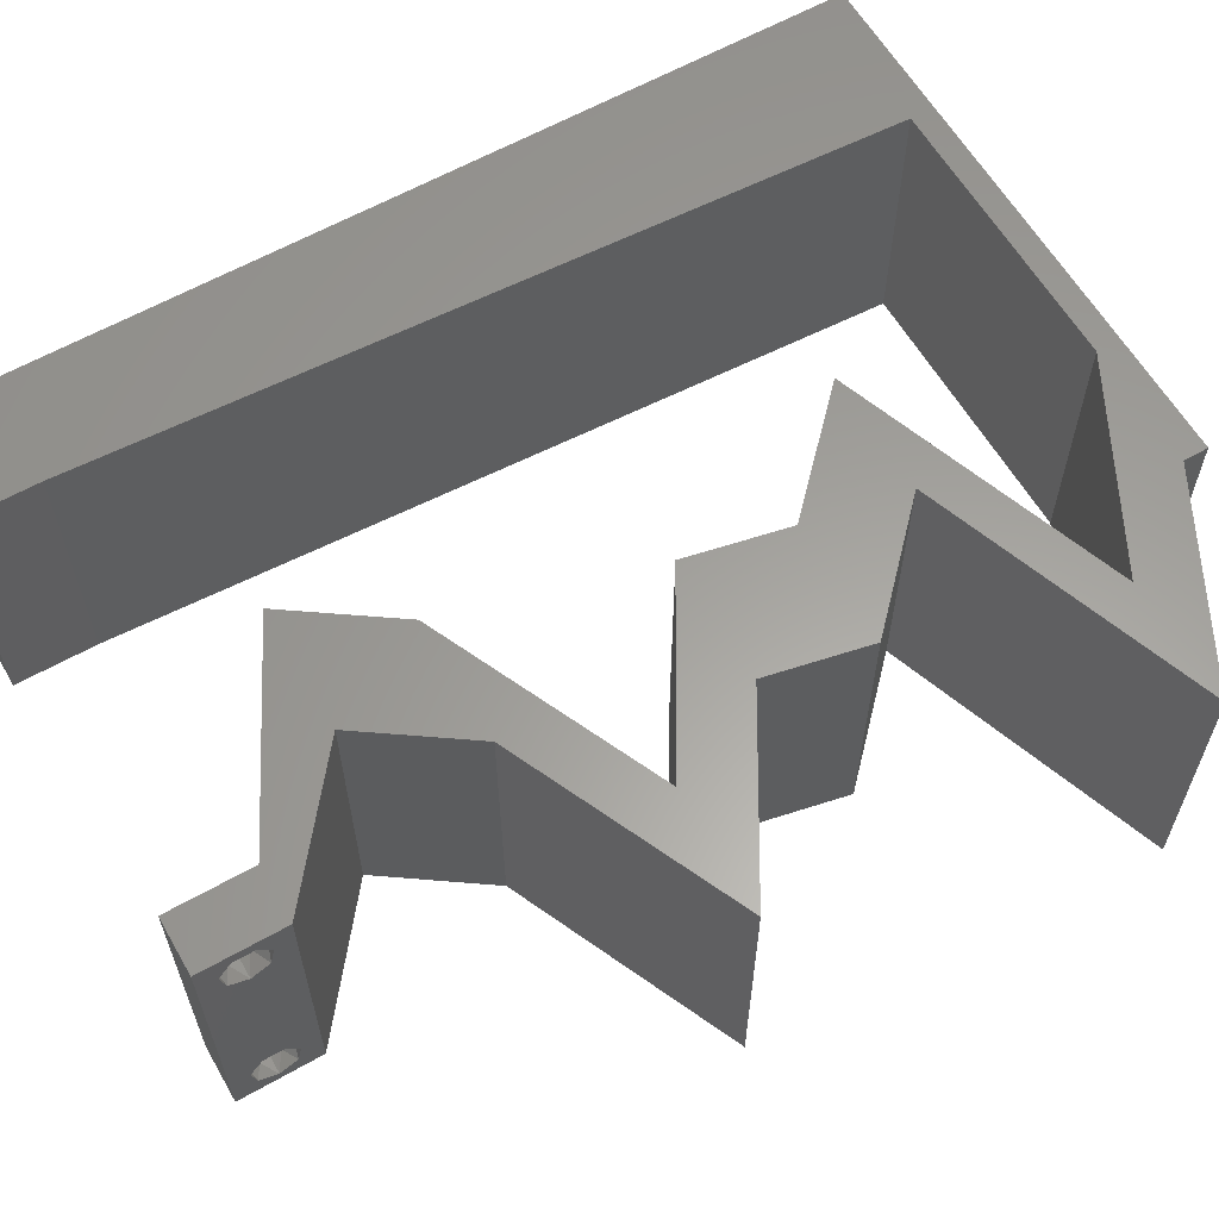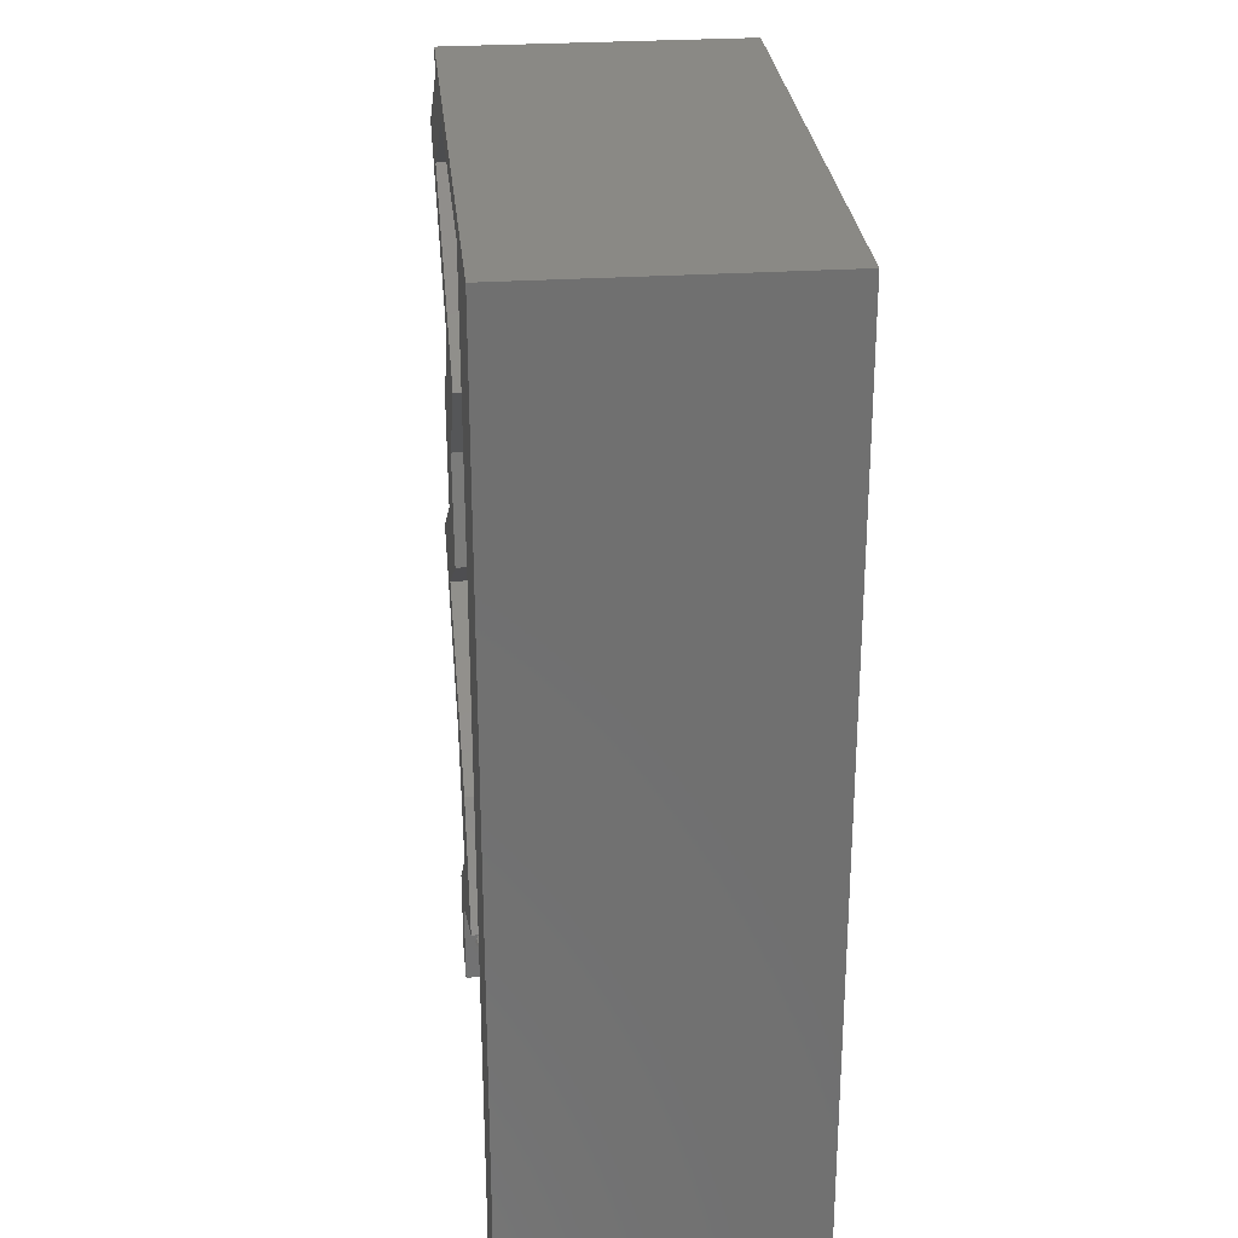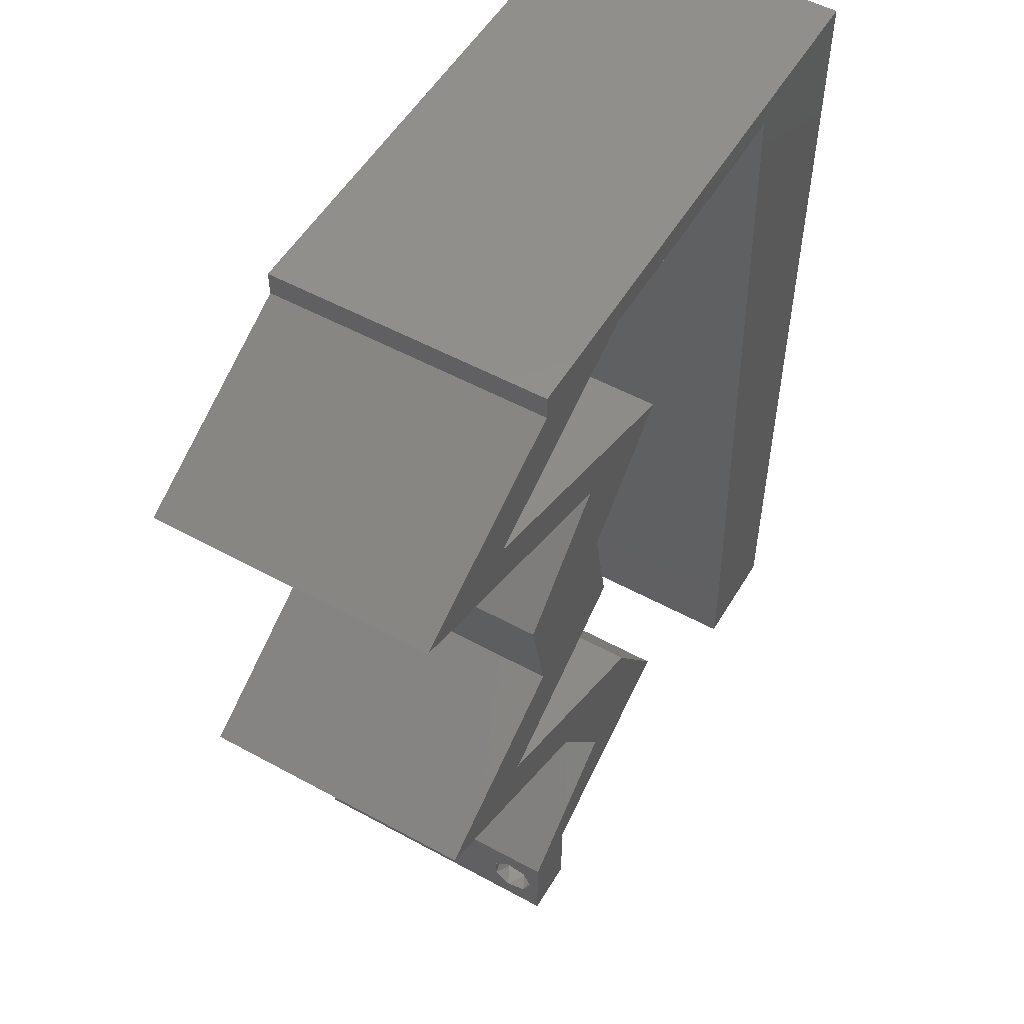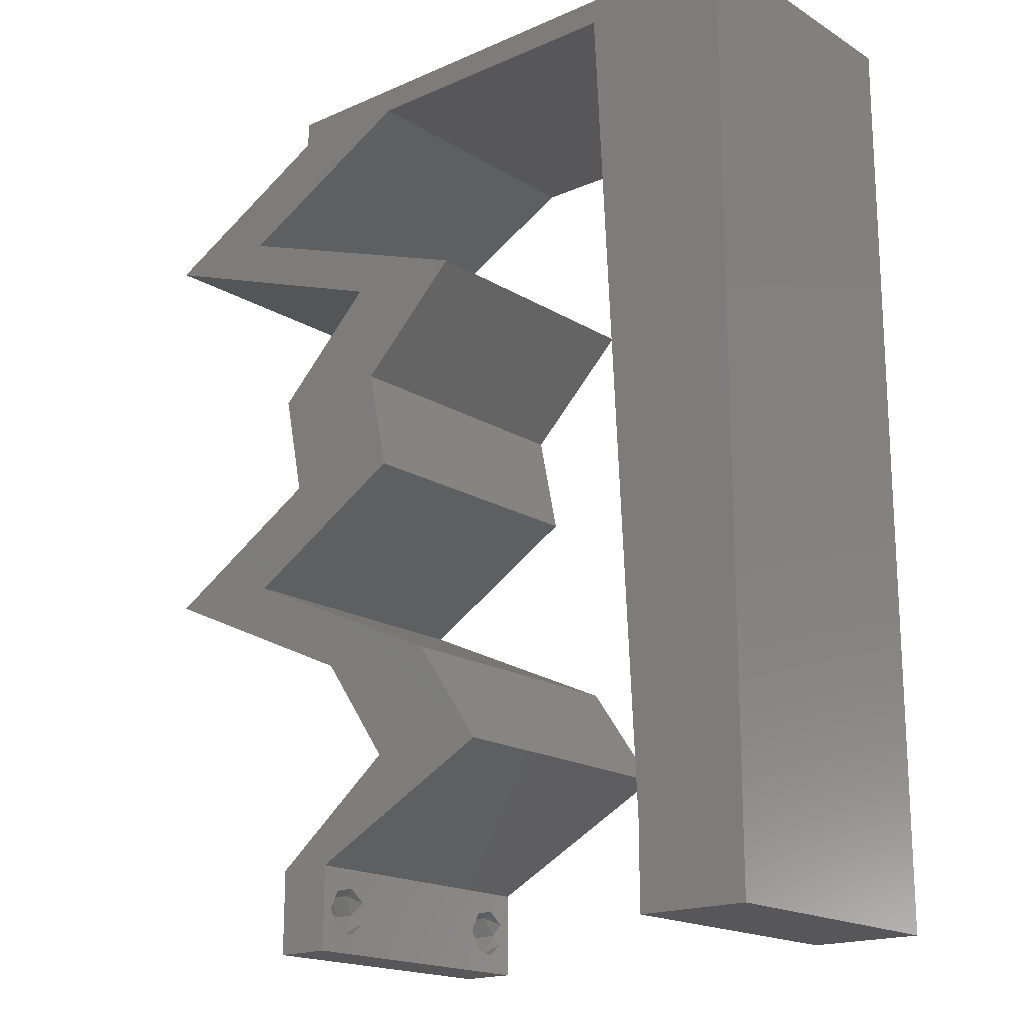
<metadata>
{"format":"stl","ext":"stl","renderer":"f3d","projection":"perspective","resolution":1024,"background":"white","views":[{"elev":61.0,"azim":60.0,"up":"+Z"},{"elev":28.0,"azim":-95.6,"up":"+Y"},{"elev":53.3,"azim":120.3,"up":"+Y"},{"elev":-18.1,"azim":-139.6,"up":"+Y"}]}
</metadata>
<code>
# stl→obj: 277 verts, 558 faces
v 0.04 0 0.01
v 0.04 -0.006 0.01
v 0.04 -0.003738 0.003932
v 0.04 -0.003 0.0159
v 0.04 -0.004657 0.002778
v 0.04 -0.006 0
v 0.04 -0.004329 0.00134
v 0.04 -0.001671 0.00134
v 0.04 0 0
v 0.04 -0.001343 0.002778
v 0.04 -0.003 0.0007
v 0.04 -0.002262 0.01913
v 0.04 -0.001343 0.01798
v 0.04 0 0.02
v 0.04 -0.004657 0.01798
v 0.04 -0.003738 0.01913
v 0.04 -0.006 0.02
v 0.04 -0.001671 0.01654
v 0.04 -0.004329 0.01654
v 0.04 -0.002262 0.003932
v 0.036 -0.006 0.01
v 0.036 0 0.01
v 0.036 -0.003738 0.003932
v 0.036 -0.003 0.0159
v 0.036 -0.004329 0.00134
v 0.036 -0.006 0
v 0.036 -0.004657 0.002778
v 0.036 -0.001343 0.002778
v 0.036 0 0
v 0.036 -0.001671 0.00134
v 0.036 -0.003 0.0007
v 0.036 -0.001343 0.01798
v 0.036 -0.002262 0.01913
v 0.036 0 0.02
v 0.036 -0.003738 0.01913
v 0.036 -0.004657 0.01798
v 0.036 -0.006 0.02
v 0.036 -0.004329 0.01654
v 0.036 -0.001671 0.01654
v 0.036 -0.002262 0.003932
v 0.03 0.06 0.02
v 0.03114 0.05823 0.02
v 0.03586 0.05821 0.02
v 0.03589 0.01456 0.02
v 0.03515 0.0182 0.02
v 0.03146 0.01224 0.02
v 0 0.024 0.02
v 0 0.012 0.02
v 0.004519 0.01767 0.02
v 0 -0.006 0.02
v 0.008 -0.006 0.02
v 0.004 -0.003 0.02
v 0.008 0 0.02
v 0 0 0.02
v 0.008554 0.01165 0.02
v 0.009108 0.02329 0.02
v 0.03084 0.007279 0.02
v 0.02703 0.01456 0.02
v 0.02198 0.007279 0.02
v 0.004138 0.005911 0.02
v 0.0371 0.02547 0.02
v 0.0398 0.02911 0.02
v 0.03561 0.03181 0.02
v 0.038 -0.003 0.02
v 0.0413 0.03639 0.02
v 0.01 0.06 0.02
v 0 0.06 0.02
v 0.006197 0.05456 0.02
v 0 0.048 0.02
v 0 0.036 0.02
v 0.004996 0.02932 0.02
v 0.01077 0.05823 0.02
v 0.009662 0.03494 0.02
v 0.03244 0.03639 0.02
v 0.03093 0.02911 0.02
v 0.04 0.05823 0.02
v 0.03818 0.05459 0.02
v 0.04261 0.05459 0.02
v 0.01022 0.04658 0.02
v 0.005437 0.04097 0.02
v 0.04153 0.02547 0.02
v 0.04523 0.05095 0.02
v 0.04704 0.05459 0.02
v 0.04327 0.02184 0.02
v 0.04597 0.02547 0.02
v 0.04 0.06 0.02
v 0.02095 0.05823 0.02
v 0.05409 0.05095 0.02
v 0.04393 0.04731 0.02
v 0.03378 0.04367 0.02
v 0.02492 0.04367 0.02
v 0.03507 0.04731 0.02
v 0.05213 0.02184 0.02
v 0.04401 0.0182 0.02
v 0.02899 0.003639 0.02
v 0.02 0.06 0.02
v 0 -0.006 0.01
v 0 -0.003 0.015
v 0 0 0.01
v 0 -0.006 0
v 0 -0.003 0.005
v 0 0 0
v 0.004 -0.006 0.015
v 0.008 -0.006 0.01
v 0.004 -0.006 0.005
v 0.008 -0.006 0
v 0 0.009 0.0114
v 0 0.06 0
v 0 0.051 0.0086
v 0 0.06 0.01
v 0 0.048 0
v 0 0.0415 0.009767
v 0 0.03 0.01
v 0 0.036 0
v 0 0.024 0
v 0 0.0185 0.01023
v 0 0.012 0
v 0 0.005337 0.005128
v 0 0.05466 0.01487
v 0.03 0.06 0
v 0.03586 0.05821 0
v 0.03114 0.05823 0
v 0.03589 0.01456 0
v 0.03146 0.01224 0
v 0.03515 0.0182 0
v 0.004519 0.01767 0
v 0.004 -0.003 0
v 0.008 0 0
v 0.008554 0.01165 0
v 0.009108 0.02329 0
v 0.03084 0.007279 0
v 0.02198 0.007279 0
v 0.02703 0.01456 0
v 0.004138 0.005911 0
v 0.0371 0.02547 0
v 0.03561 0.03181 0
v 0.0398 0.02911 0
v 0.038 -0.003 0
v 0.0413 0.03639 0
v 0.01 0.06 0
v 0.006197 0.05456 0
v 0.004996 0.02932 0
v 0.01077 0.05823 0
v 0.009662 0.03494 0
v 0.03244 0.03639 0
v 0.03093 0.02911 0
v 0.04 0.05823 0
v 0.04261 0.05459 0
v 0.03818 0.05459 0
v 0.005437 0.04097 0
v 0.01022 0.04658 0
v 0.04153 0.02547 0
v 0.04523 0.05095 0
v 0.04704 0.05459 0
v 0.04327 0.02184 0
v 0.04597 0.02547 0
v 0.04 0.06 0
v 0.02095 0.05823 0
v 0.05409 0.05095 0
v 0.04393 0.04731 0
v 0.03378 0.04367 0
v 0.02492 0.04367 0
v 0.03507 0.04731 0
v 0.05213 0.02184 0
v 0.04401 0.0182 0
v 0.02899 0.003639 0
v 0.02 0.06 0
v 0.008 0 0.01
v 0.008 -0.003 0.015
v 0.008 -0.003 0.005
v 0.015 0.06 0.01134
v 0.025 0.06 0.008977
v 0.006575 0.06 0.007337
v 0.03344 0.06 0.01273
v 0.04 0.06 0.01
v 0.03407 0.06 0.005945
v 0.005798 0.06 0.01422
v 0.04 0.05823 0.01
v 0.04725 0.05449 0.007964
v 0.05409 0.05095 0.01
v 0.04946 0.05334 0.01438
v 0.04475 0.05577 0.01447
v 0.03378 0.04367 0.01
v 0.04157 0.04646 0.01189
v 0.04718 0.04847 0.007405
v 0.04822 0.04885 0.01393
v 0.03886 0.04549 0.005
v 0.03754 0.04003 0.005
v 0.03754 0.04003 0.015
v 0.0413 0.03639 0.01
v 0.04055 0.03275 0.015
v 0.0398 0.02911 0.01
v 0.04055 0.03275 0.005
v 0.04609 0.0254 0.007547
v 0.05213 0.02184 0.01
v 0.04412 0.02657 0.01473
v 0.04836 0.02406 0.01461
v 0.04395 0.01817 0.006822
v 0.03589 0.01456 0.01
v 0.04662 0.01936 0.01401
v 0.04103 0.01686 0.01425
v 0.03337 0.01092 0.015
v 0.03084 0.007279 0.01
v 0.03337 0.01092 0.005
v 0.03542 0.003639 0.005946
v 0.03542 0.003639 0.01427
v 0.02882 0.003726 0.00797
v 0.02198 0.007279 0.01
v 0.0266 0.00488 0.01438
v 0.03128 0.002449 0.01447
v 0.02451 0.01092 0.015
v 0.02703 0.01456 0.01
v 0.02451 0.01092 0.005
v 0.03522 0.01823 0.006822
v 0.04327 0.02184 0.01
v 0.03255 0.01703 0.01401
v 0.03814 0.01954 0.01425
v 0.03698 0.02555 0.007547
v 0.03093 0.02911 0.01
v 0.03895 0.02438 0.01473
v 0.03471 0.02689 0.01461
v 0.03244 0.03639 0.01
v 0.03169 0.03275 0.015
v 0.03169 0.03275 0.005
v 0.02868 0.04003 0.005
v 0.02868 0.04003 0.015
v 0.02492 0.04367 0.01
v 0.04523 0.05095 0.01
v 0.03743 0.04816 0.01189
v 0.03182 0.04615 0.007405
v 0.03079 0.04578 0.01393
v 0.04015 0.04913 0.005
v 0.03798 0.05469 0.007964
v 0.03114 0.05823 0.01
v 0.03577 0.05583 0.01438
v 0.04048 0.0534 0.01447
v 0.01794 0.05823 0.00729
v 0.02345 0.05823 0.01236
v 0.01077 0.05823 0.01
v 0.02555 0.05823 0.005504
v 0.01673 0.05823 0.01408
v 0.008415 0.008734 0.0116
v 0.01035 0.04949 0.0116
v 0.009385 0.02911 0.01
v 0.009916 0.04027 0.01027
v 0.008854 0.01795 0.01027
v 0.01051 0.0528 0.005
v 0.0385 -0.002262 0.01607
v 0.03873 -0.003738 0.01607
v 0.03726 -0.003758 0.01608
v 0.03712 -0.002262 0.01607
v 0.03727 -0.004657 0.01722
v 0.03873 -0.004329 0.01866
v 0.03875 -0.004657 0.01722
v 0.03725 -0.004329 0.01866
v 0.03727 -0.001671 0.01866
v 0.03875 -0.001671 0.01866
v 0.03802 -0.003011 0.0193
v 0.03915 -0.003 0.0193
v 0.03686 -0.002995 0.0193
v 0.03798 -0.00134 0.01723
v 0.03687 -0.001344 0.01722
v 0.03914 -0.001343 0.01722
v 0.0375 -0.003738 0.0008684
v 0.03727 -0.002262 0.0008684
v 0.03874 -0.002242 0.0008785
v 0.03888 -0.003738 0.0008684
v 0.03727 -0.004329 0.00346
v 0.03873 -0.003 0.0041
v 0.03875 -0.004329 0.00346
v 0.03873 -0.001343 0.002022
v 0.03727 -0.001671 0.00346
v 0.03725 -0.001343 0.002022
v 0.03725 -0.003 0.0041
v 0.03875 -0.001671 0.00346
v 0.03873 -0.004657 0.002022
v 0.03725 -0.004657 0.002022
f 1 2 3
f 1 4 2
f 5 6 7
f 8 9 10
f 8 11 9
f 6 11 7
f 12 13 14
f 15 16 17
f 16 14 17
f 12 14 16
f 6 9 11
f 5 2 6
f 14 18 1
f 13 18 14
f 2 19 17
f 19 15 17
f 9 1 10
f 1 18 4
f 4 19 2
f 20 1 3
f 10 1 20
f 3 2 5
f 21 22 23
f 24 22 21
f 25 26 27
f 28 29 30
f 30 29 31
f 31 26 25
f 32 33 34
f 35 36 37
f 37 34 35
f 37 36 38
f 35 34 33
f 34 39 32
f 29 26 31
f 27 26 21
f 37 38 21
f 34 22 39
f 22 29 28
f 21 38 24
f 39 22 24
f 21 23 27
f 23 22 40
f 40 22 28
f 41 42 43
f 44 45 46
f 47 48 49
f 50 51 52
f 53 54 52
f 55 56 49
f 57 58 59
f 54 53 60
f 61 62 63
f 17 14 64
f 62 65 63
f 66 67 68
f 58 57 46
f 67 69 68
f 70 47 71
f 72 66 68
f 56 73 71
f 65 74 63
f 75 61 63
f 76 77 78
f 73 79 80
f 69 70 80
f 62 61 81
f 77 76 43
f 82 83 78
f 69 79 68
f 55 48 60
f 84 85 81
f 74 75 63
f 56 47 49
f 54 50 52
f 51 53 52
f 73 70 71
f 48 55 49
f 79 69 80
f 47 56 71
f 76 86 43
f 37 17 64
f 70 73 80
f 14 34 64
f 48 54 60
f 86 41 43
f 83 76 78
f 85 62 81
f 57 44 46
f 14 57 34
f 34 37 64
f 61 84 81
f 77 82 78
f 42 41 87
f 53 55 60
f 82 88 83
f 88 82 89
f 90 74 65
f 91 74 90
f 91 90 92
f 90 89 92
f 85 84 93
f 93 84 94
f 94 45 44
f 57 95 34
f 95 57 59
f 45 58 46
f 94 84 45
f 89 82 92
f 42 77 43
f 72 96 66
f 96 72 87
f 79 72 68
f 41 96 87
f 97 98 99
f 54 98 50
f 100 101 102
f 99 101 97
f 50 98 97
f 99 98 54
f 97 101 100
f 102 101 99
f 51 103 104
f 97 103 50
f 100 105 97
f 104 105 106
f 50 103 51
f 104 103 97
f 106 105 100
f 97 105 104
f 54 107 99
f 108 109 110
f 111 109 108
f 48 107 54
f 112 113 70
f 114 113 112
f 114 112 111
f 70 113 47
f 115 113 114
f 116 113 115
f 47 116 48
f 69 112 70
f 117 116 115
f 47 113 116
f 102 118 117
f 67 119 69
f 69 109 112
f 117 107 116
f 117 118 107
f 69 119 109
f 116 107 48
f 112 109 111
f 110 119 67
f 99 118 102
f 107 118 99
f 109 119 110
f 120 121 122
f 123 124 125
f 115 126 117
f 100 127 106
f 128 127 102
f 129 126 130
f 131 132 133
f 102 134 128
f 135 136 137
f 6 138 9
f 137 136 139
f 140 141 108
f 133 124 131
f 108 141 111
f 114 142 115
f 143 141 140
f 130 142 144
f 139 136 145
f 146 136 135
f 147 148 149
f 144 150 151
f 111 150 114
f 137 152 135
f 149 121 147
f 153 148 154
f 111 141 151
f 129 134 117
f 155 152 156
f 145 136 146
f 130 126 115
f 102 127 100
f 106 127 128
f 144 142 114
f 117 126 129
f 151 150 111
f 115 142 130
f 147 121 157
f 26 138 6
f 114 150 144
f 9 138 29
f 117 134 102
f 157 121 120
f 154 148 147
f 156 152 137
f 131 124 123
f 9 29 131
f 29 138 26
f 135 152 155
f 149 148 153
f 122 158 120
f 128 134 129
f 154 159 153
f 153 159 160
f 161 139 145
f 162 161 145
f 162 163 161
f 161 163 160
f 156 164 155
f 155 164 165
f 165 123 125
f 131 29 166
f 166 132 131
f 125 124 133
f 165 125 155
f 160 163 153
f 122 121 149
f 143 140 167
f 167 158 143
f 151 141 143
f 120 158 167
f 168 169 104
f 51 169 53
f 128 170 106
f 104 170 168
f 53 169 168
f 104 169 51
f 106 170 104
f 168 170 128
f 140 171 167
f 41 172 96
f 171 172 167
f 96 172 171
f 140 173 171
f 41 174 172
f 167 172 120
f 96 171 66
f 108 173 140
f 110 173 108
f 86 174 41
f 175 174 86
f 172 176 120
f 171 177 66
f 174 176 172
f 173 177 171
f 120 176 157
f 157 176 175
f 67 177 110
f 66 177 67
f 110 177 173
f 175 176 174
f 175 86 76
f 178 175 76
f 147 157 175
f 147 175 178
f 147 179 154
f 154 179 159
f 178 179 147
f 159 179 180
f 180 181 88
f 76 182 178
f 83 182 76
f 88 181 83
f 180 179 181
f 179 182 181
f 178 182 179
f 181 182 83
f 183 184 90
f 90 184 89
f 159 185 160
f 180 185 159
f 89 186 88
f 160 187 161
f 88 186 180
f 161 187 183
f 185 187 160
f 184 187 185
f 89 184 186
f 183 187 184
f 184 185 186
f 186 185 180
f 161 188 139
f 65 189 90
f 90 189 183
f 190 189 65
f 189 188 183
f 190 188 189
f 183 188 161
f 139 188 190
f 65 191 190
f 192 191 62
f 190 193 139
f 137 193 192
f 190 191 192
f 62 191 65
f 139 193 137
f 192 193 190
f 156 194 164
f 137 194 156
f 192 194 137
f 164 194 195
f 62 196 192
f 195 197 93
f 93 197 85
f 85 196 62
f 196 197 194
f 85 197 196
f 196 194 192
f 194 197 195
f 195 198 164
f 165 198 123
f 123 198 199
f 195 200 198
f 93 200 195
f 94 200 93
f 199 201 44
f 44 201 94
f 198 200 201
f 199 198 201
f 201 200 94
f 164 198 165
f 44 202 199
f 203 202 57
f 199 204 123
f 131 204 203
f 57 202 44
f 199 202 203
f 203 204 199
f 123 204 131
f 131 205 9
f 14 206 57
f 57 206 203
f 1 206 14
f 1 205 206
f 206 205 203
f 203 205 131
f 9 205 1
f 2 17 37
f 21 2 37
f 26 6 2
f 26 2 21
f 29 207 166
f 166 207 132
f 22 207 29
f 132 207 208
f 208 209 59
f 34 210 22
f 95 210 34
f 59 209 95
f 208 207 209
f 207 210 209
f 22 210 207
f 209 210 95
f 59 211 208
f 212 211 58
f 208 213 132
f 133 213 212
f 58 211 59
f 208 211 212
f 212 213 208
f 132 213 133
f 212 214 133
f 125 214 155
f 155 214 215
f 212 216 214
f 58 216 212
f 45 216 58
f 215 217 84
f 84 217 45
f 214 216 217
f 215 214 217
f 217 216 45
f 133 214 125
f 135 218 146
f 155 218 135
f 215 218 155
f 146 218 219
f 84 220 215
f 219 221 75
f 75 221 61
f 61 220 84
f 220 221 218
f 61 221 220
f 220 218 215
f 218 221 219
f 222 223 74
f 75 223 219
f 145 224 222
f 219 224 146
f 219 223 222
f 74 223 75
f 146 224 145
f 222 224 219
f 145 225 162
f 91 226 74
f 74 226 222
f 227 226 91
f 227 225 226
f 226 225 222
f 222 225 145
f 162 225 227
f 228 229 82
f 82 229 92
f 162 230 163
f 227 230 162
f 92 231 91
f 163 232 153
f 91 231 227
f 153 232 228
f 230 232 163
f 229 232 230
f 92 229 231
f 228 232 229
f 229 230 231
f 231 230 227
f 153 233 149
f 149 233 122
f 228 233 153
f 122 233 234
f 234 235 42
f 82 236 228
f 77 236 82
f 42 235 77
f 234 233 235
f 233 236 235
f 228 236 233
f 235 236 77
f 158 237 143
f 42 238 234
f 87 238 42
f 143 237 239
f 122 240 158
f 72 241 87
f 234 240 122
f 239 241 72
f 158 240 237
f 241 238 87
f 237 240 238
f 238 240 234
f 241 237 238
f 239 237 241
f 129 242 128
f 72 243 239
f 168 242 53
f 53 242 55
f 79 243 72
f 244 245 73
f 56 246 244
f 144 245 244
f 244 246 130
f 56 244 73
f 55 246 56
f 144 244 130
f 130 246 129
f 73 245 79
f 151 245 144
f 246 242 129
f 151 243 245
f 151 247 243
f 143 247 151
f 55 242 246
f 245 243 79
f 239 247 143
f 243 247 239
f 128 242 168
f 24 4 248
f 4 24 249
f 249 24 250
f 24 248 251
f 252 253 254
f 253 252 255
f 249 252 254
f 256 257 258
f 252 249 250
f 258 257 259
f 256 258 260
f 251 261 262
f 248 261 251
f 253 255 258
f 16 15 253
f 38 36 252
f 33 32 256
f 253 15 254
f 252 36 255
f 13 12 257
f 15 19 254
f 36 35 255
f 19 4 249
f 19 249 254
f 257 256 261
f 248 18 263
f 253 258 259
f 261 248 263
f 38 252 250
f 258 255 260
f 16 253 259
f 33 256 260
f 255 35 260
f 257 12 259
f 256 32 262
f 13 257 263
f 4 18 248
f 261 256 262
f 39 24 251
f 257 261 263
f 39 251 262
f 35 33 260
f 12 16 259
f 32 39 262
f 18 13 263
f 24 38 250
f 11 31 264
f 31 11 265
f 265 11 266
f 11 264 267
f 268 269 270
f 271 272 273
f 269 268 274
f 272 271 275
f 269 272 275
f 272 269 274
f 265 271 273
f 276 268 270
f 268 276 277
f 271 265 266
f 276 264 277
f 264 276 267
f 40 28 272
f 20 3 269
f 8 10 271
f 27 23 268
f 269 3 270
f 272 28 273
f 40 272 274
f 20 269 275
f 268 23 274
f 271 10 275
f 28 30 273
f 3 5 270
f 23 40 274
f 10 20 275
f 30 31 265
f 27 268 277
f 30 265 273
f 264 25 277
f 25 27 277
f 5 7 276
f 5 276 270
f 8 271 266
f 276 7 267
f 31 25 264
f 7 11 267
f 11 8 266

</code>
